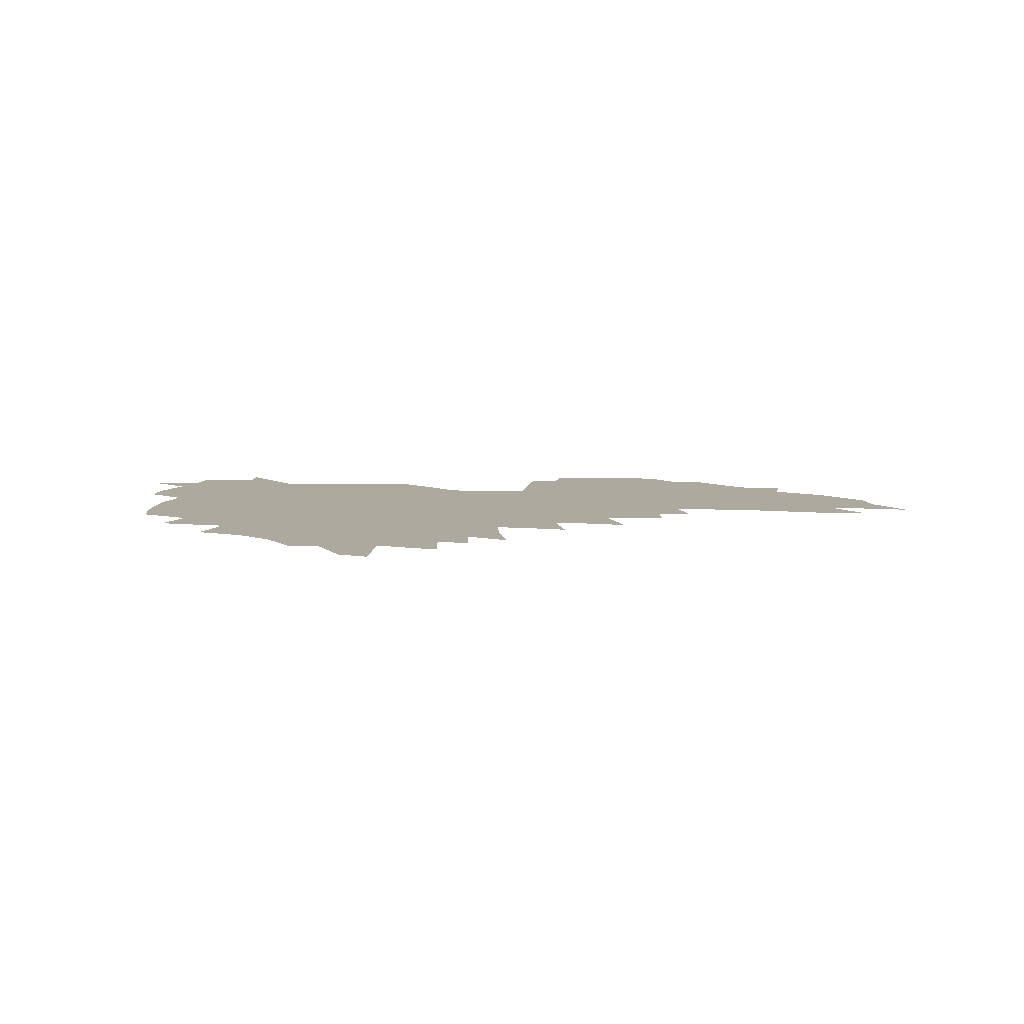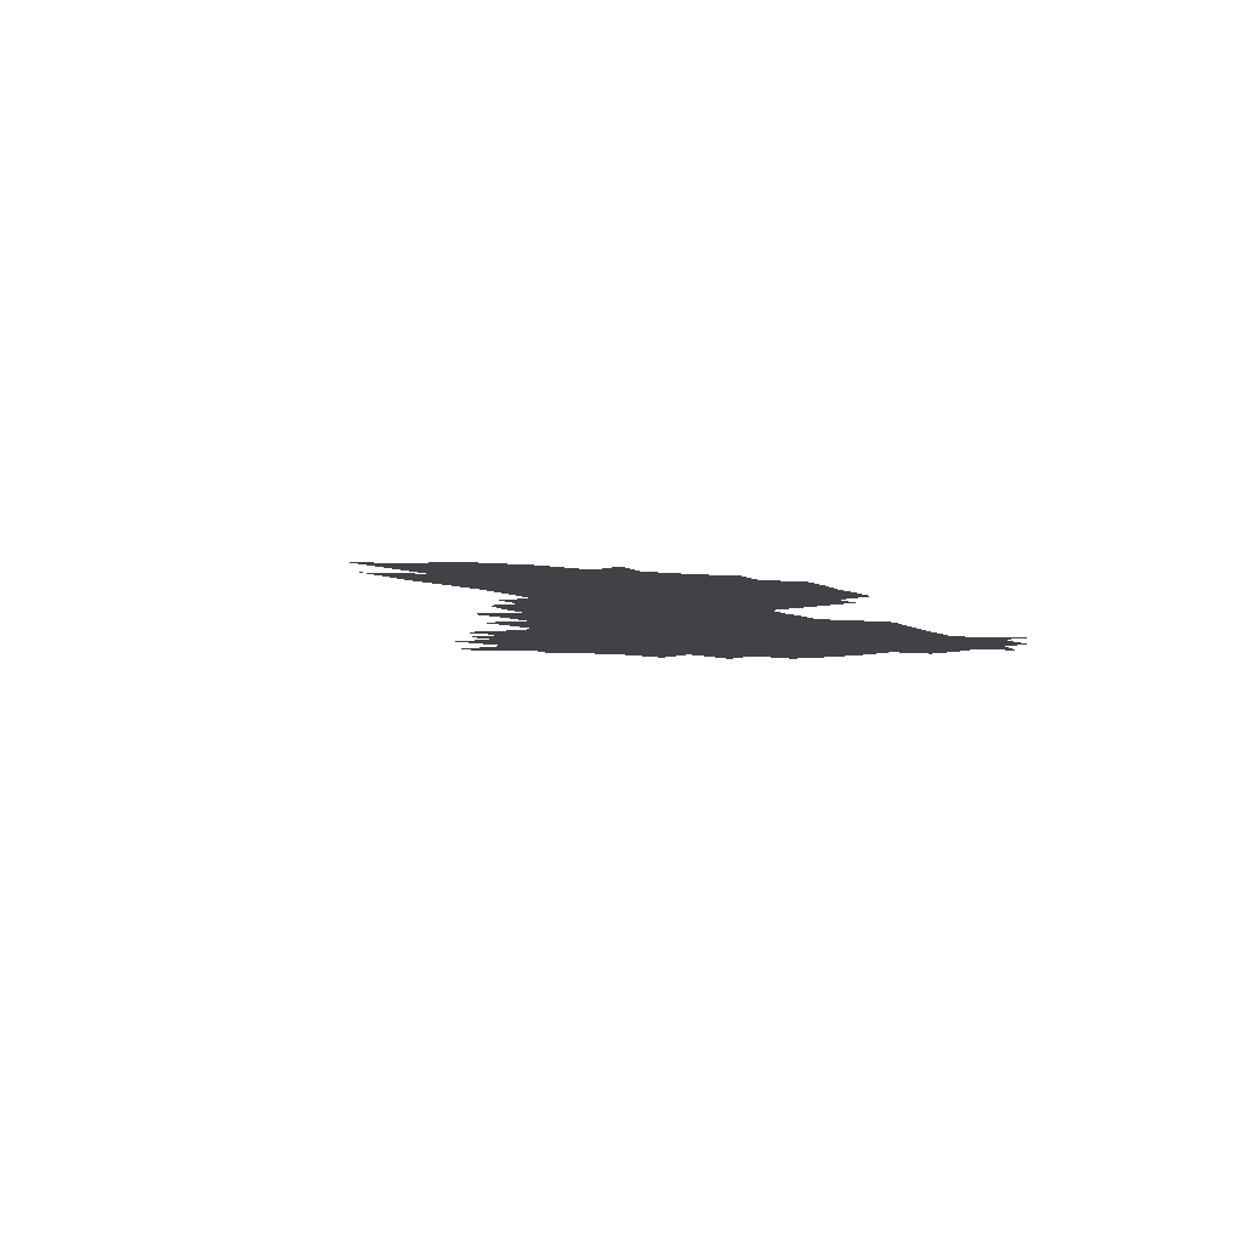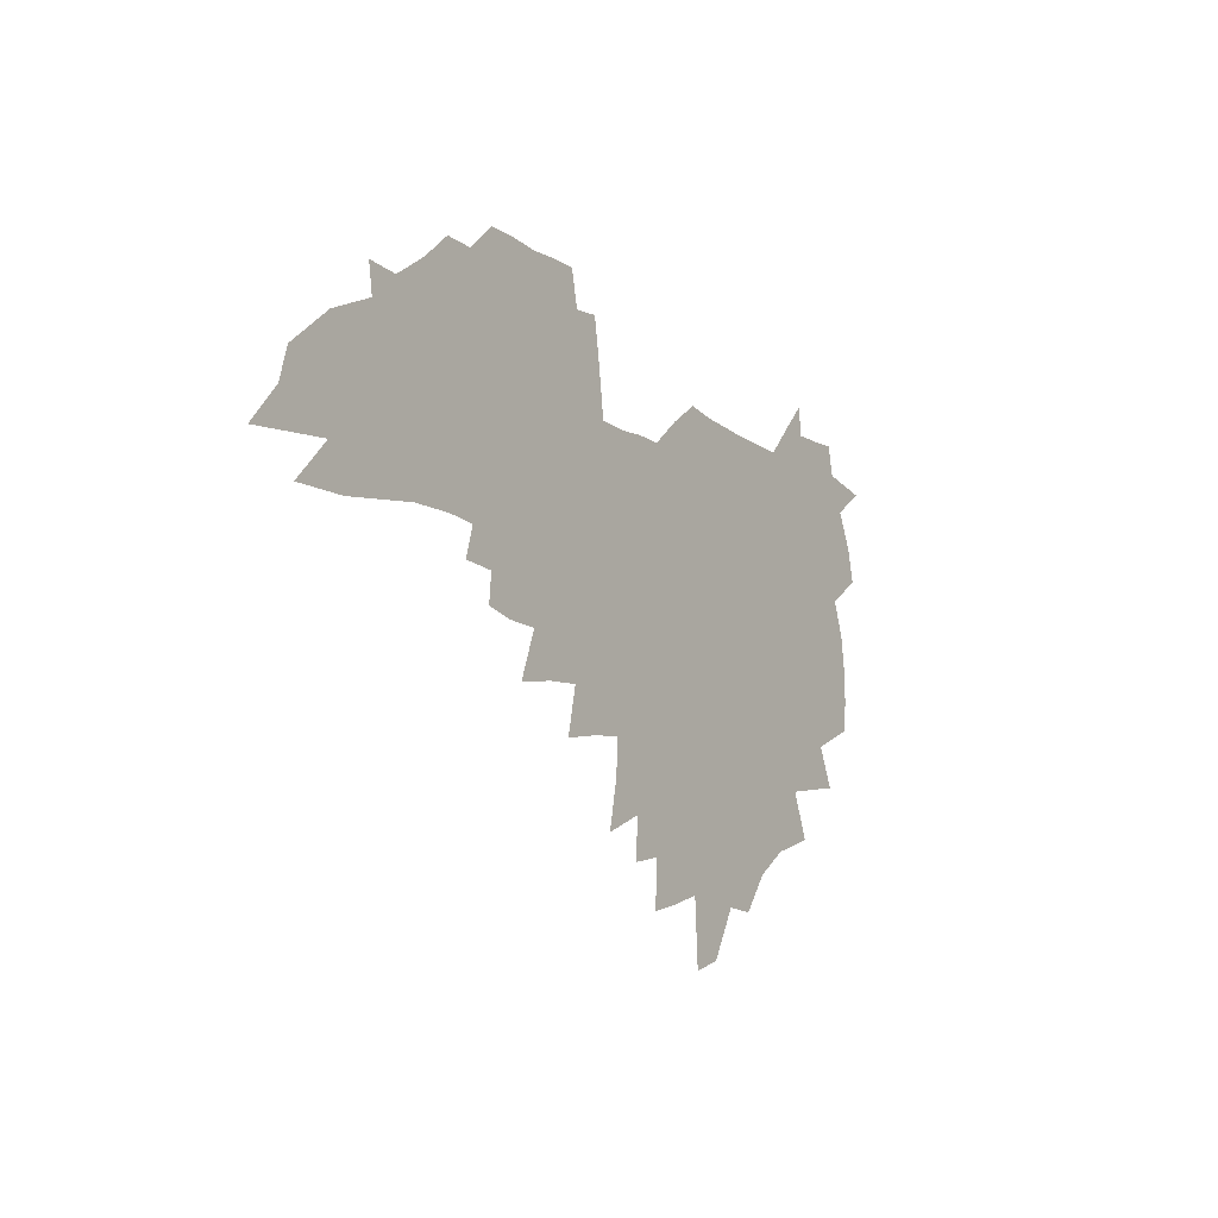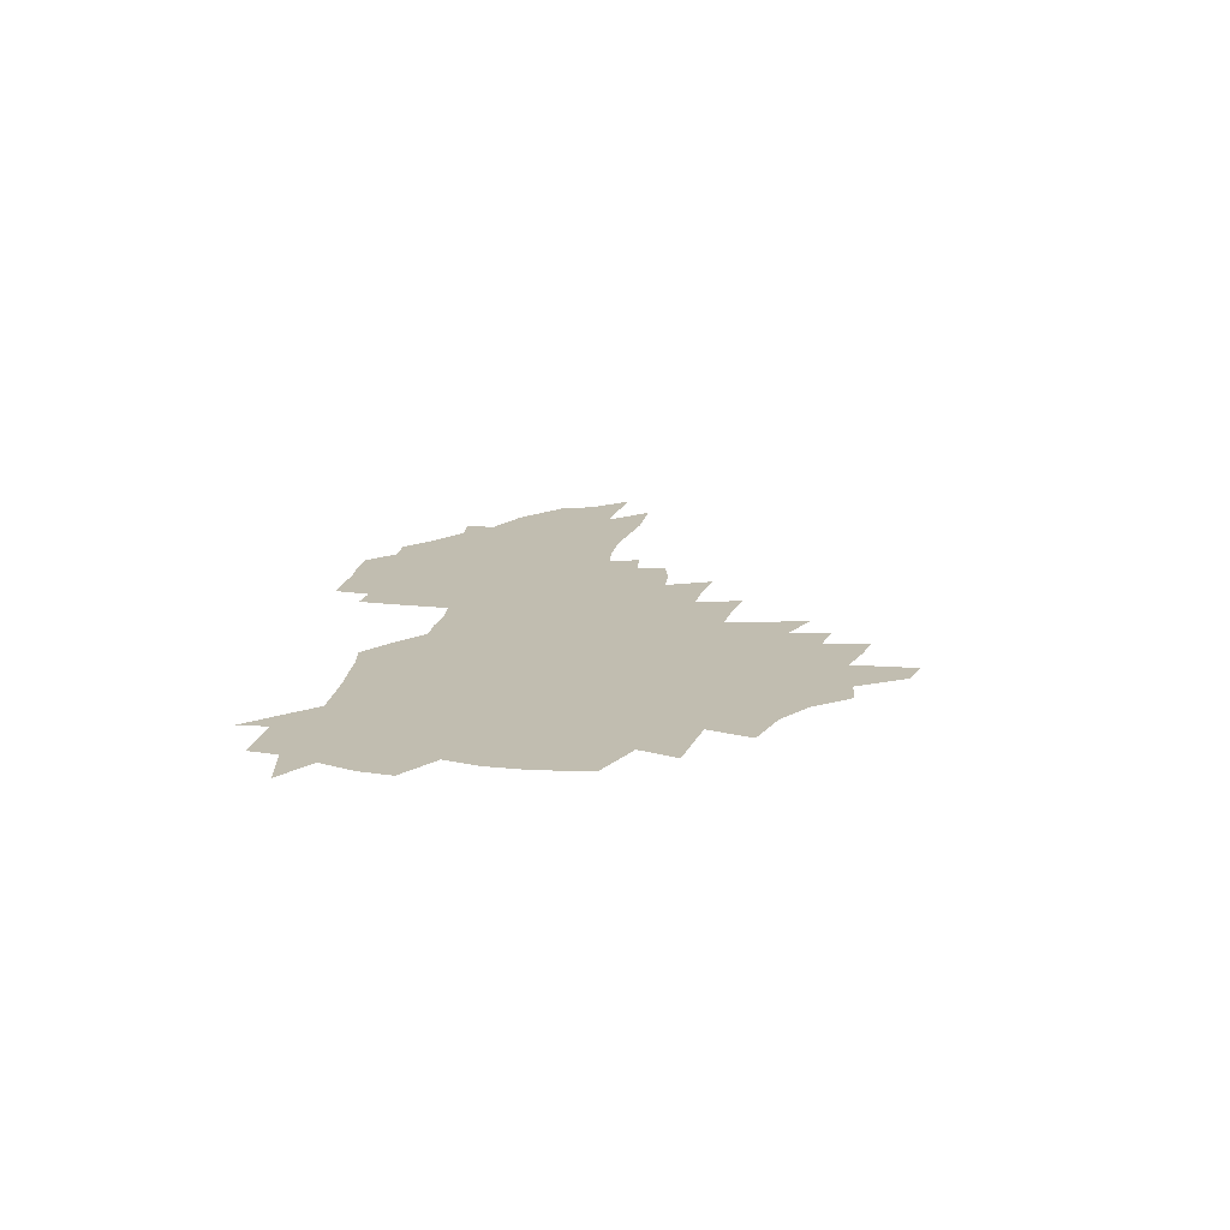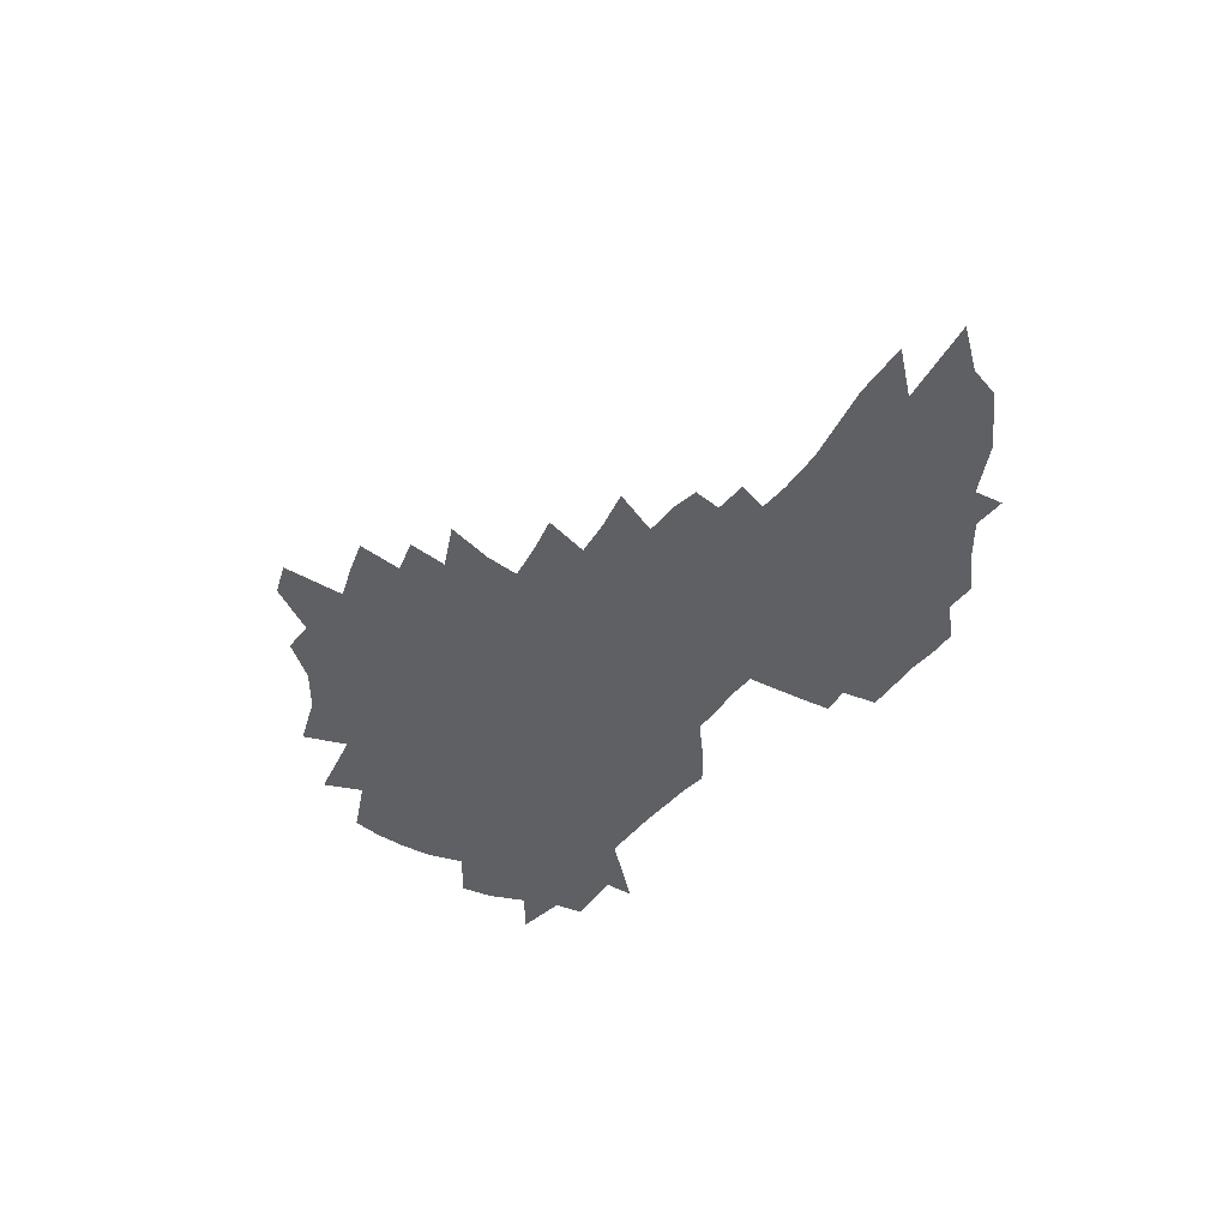
<metadata>
{"format":"obj","ext":"obj","renderer":"f3d","projection":"perspective","resolution":1024,"background":"white","views":[{"elev":9.1,"azim":1.2,"up":"+Z"},{"elev":-6.4,"azim":120.6,"up":"+Z"},{"elev":-15.3,"azim":122.8,"up":"+Y"},{"elev":16.7,"azim":-84.8,"up":"+Z"},{"elev":-44.5,"azim":52.7,"up":"+Z"}]}
</metadata>
<code>
v 204.7 266.8 0
v 211.1 221.4 0
v 214.5 236.8 0
v 222.2 253.5 0
v 229.4 270 0
v 232.4 284 0
v 223.5 145.7 0
v 221.9 160.4 0
v 222.2 175.5 0
v 224.1 190.9 0
v 229.8 207.2 0
v 233.4 222.7 0
v 235.2 237.7 0
v 239.1 253.2 0
v 243.6 268.5 0
v 246.3 282.4 0
v 239.4 116 0
v 247.5 133.9 0
v 250 149.1 0
v 249.5 163.3 0
v 246.7 177.6 0
v 246.6 192.4 0
v 247.6 207.3 0
v 251.9 222.9 0
v 252.2 237.5 0
v 254.1 252.2 0
v 256.8 266.6 0
v 260.7 281.2 0
v 261.4 295.3 0
v 264.7 88.06 0
v 273 108.7 0
v 272.9 123.3 0
v 278.1 139.5 0
v 280.4 153.2 0
v 275.2 166 0
v 269.7 179.4 0
v 265.1 193.4 0
v 267.2 208.1 0
v 269.1 222.8 0
v 269.4 237.2 0
v 271 251.8 0
v 273.1 266.2 0
v 274.7 280.2 0
v 287.4 79.41 0
v 292.7 98.44 0
v 292.9 112.6 0
v 293.7 127.1 0
v 295.7 141.7 0
v 294.6 154.6 0
v 295.8 167.9 0
v 290.8 180.9 0
v 286.9 194.6 0
v 285.8 208.5 0
v 284.1 222.7 0
v 285.3 236.9 0
v 285.7 251.1 0
v 287.3 265.2 0
v 304 66.92 0
v 307.5 85.89 0
v 307.2 99.54 0
v 308.4 114.6 0
v 309.4 128.9 0
v 310.9 143.2 0
v 309.7 155.8 0
v 311 169.1 0
v 310.3 181.7 0
v 306.2 195.1 0
v 305.1 208.6 0
v 303.6 222.4 0
v 302 236.5 0
v 302.4 250.5 0
v 302.6 264.6 0
v 317 48.84 0
v 320.5 70.88 0
v 321.5 86.73 0
v 322 101.3 0
v 322.6 115.7 0
v 323.4 129.9 0
v 325.3 144.9 0
v 325.9 157.8 0
v 324.7 169.9 0
v 324.1 182.7 0
v 323.5 195.5 0
v 321.8 208.7 0
v 321.7 222 0
v 319.5 235.9 0
v 318.3 250 0
v 317.8 264.1 0
v 331.9 48.96 0
v 334.8 72.22 0
v 335.6 88.06 0
v 335.9 102.2 0
v 337.3 118.1 0
v 337.4 131.3 0
v 337.7 144.3 0
v 337.8 157.6 0
v 338.6 171 0
v 338 183.2 0
v 337.2 195.8 0
v 335.8 209 0
v 335.1 222.3 0
v 334.5 235.8 0
v 333.8 249.4 0
v 332 264.4 0
v 345 24.93 0
v 347.2 52.33 0
v 348.3 71.31 0
v 349 88.3 0
v 349.3 102.3 0
v 349.9 117.9 0
v 350.1 130.4 0
v 350.5 144.6 0
v 350.7 158.3 0
v 350.7 171.4 0
v 350.5 183.5 0
v 349.8 196.3 0
v 349.1 209.3 0
v 348.2 222.7 0
v 348.3 235.9 0
v 347.4 249.5 0
v 346 264.5 0
v 359.8 19.49 0
v 361.5 50.39 0
v 362.3 67.09 0
v 362.3 86.3 0
v 362.6 102 0
v 362.8 116.7 0
v 363 130.5 0
v 363.2 144.1 0
v 363.3 157.5 0
v 363.3 170.6 0
v 363 183.6 0
v 362.7 196.6 0
v 362.3 209.7 0
v 362 222.9 0
v 361.4 236.6 0
v 360.5 250.6 0
v 359.7 265.9 0
v 361 286 0
v 377 44.65 0
v 376.5 65.37 0
v 375.7 85.87 0
v 376.1 100.1 0
v 376.2 114.7 0
v 376.1 129.4 0
v 376.7 142.6 0
v 376.6 156.4 0
v 376 170.8 0
v 375.9 183.6 0
v 375.7 196.7 0
v 375.5 209.9 0
v 375.2 223.4 0
v 375.5 238.7 0
v 375.3 253.8 0
v 392.6 39.98 0
v 391.5 62 0
v 390.2 82.01 0
v 390 97.94 0
v 389.9 113.2 0
v 390 127.4 0
v 390.7 140.9 0
v 390.5 154.9 0
v 388.9 170.6 0
v 388.8 183.6 0
v 388.8 196.7 0
v 388.8 210 0
v 388.9 223.7 0
v 389.8 240.1 0
v 407.3 57.82 0
v 406.1 77.13 0
v 404.4 95.7 0
v 405.2 110.1 0
v 405 124.8 0
v 405.4 139 0
v 404.6 154 0
v 403.7 168.6 0
v 402.8 182.8 0
v 402.2 196.6 0
v 402.1 209.9 0
v 402.3 223.3 0
v 403.6 239.6 0
v 426.6 67.02 0
v 421.8 90.15 0
v 421.1 106.9 0
v 422.3 121 0
v 420 138.3 0
v 419.3 152.7 0
v 417.7 168.2 0
v 416.7 182.4 0
v 415.7 196.6 0
v 415.6 209.9 0
v 416 223.4 0
v 417.3 237.7 0
v 438.9 103.8 0
v 436.6 122.1 0
v 435.7 136.8 0
v 433.8 152.3 0
v 431.7 168.1 0
v 430.9 181.9 0
v 429 196.6 0
v 429.9 209.8 0
v 429.8 223.2 0
v 431.6 237.7 0
v 433.6 252.1 0
v 435.9 268.6 0
v 438.2 281.9 0
v 456.5 99.69 0
v 451.7 122.1 0
v 450.1 137.5 0
v 447.9 153 0
v 446 168.1 0
v 444.8 182.1 0
v 443.4 196.2 0
v 444 209.5 0
v 443.3 222.9 0
v 445.1 236.7 0
v 446.9 250.8 0
v 449.4 265.9 0
v 451.5 279.9 0
v 455.3 297.1 0
v 469.2 119.8 0
v 464.8 138.3 0
v 462.4 153.6 0
v 459.5 169.2 0
v 458.6 182.7 0
v 458.5 196.2 0
v 457.4 209.7 0
v 456 222.6 0
v 460.1 237.2 0
v 462.1 251.3 0
v 462.9 264.8 0
v 465.2 279 0
v 469.3 296.1 0
v 488.7 115.4 0
v 480.5 138.5 0
v 477.2 154.2 0
v 475.7 168.3 0
v 473.5 182.7 0
v 473.4 196.2 0
v 473.3 209.8 0
v 473.4 223.4 0
v 475.4 237.4 0
v 476 250.9 0
v 478.1 265 0
v 480.3 279.4 0
v 483 294.5 0
v 496.6 138.2 0
v 492.6 154.5 0
v 489.8 169.1 0
v 488.4 182.9 0
v 488.1 196.3 0
v 488.7 209.8 0
v 488.9 223.4 0
v 490 237.1 0
v 491.2 250.9 0
v 494.3 265.6 0
v 494.8 279.2 0
v 498.2 294.9 0
v 510.5 140.5 0
v 509.3 154.5 0
v 505.5 169.3 0
v 504.4 182.8 0
v 501.4 196.9 0
v 502.1 209.7 0
v 504.8 223.6 0
v 504.6 237.1 0
v 505.9 250.8 0
v 509.2 265.6 0
v 508.3 278.7 0
v 512.3 294 0
v 525.6 154.8 0
v 521.7 169.7 0
v 520.4 183.1 0
v 520.4 196.5 0
v 518.5 210.1 0
v 519.6 223.6 0
v 518.5 237 0
v 520 250.6 0
v 522.5 265.2 0
v 525.7 280 0
v 536.5 170.1 0
v 535.9 183.2 0
v 535.5 196.7 0
v 534.2 210.3 0
v 533.7 223.7 0
v 537.7 237.9 0
v 536.3 251.3 0
v 538.1 265.3 0
v 540.7 279.7 0
v 558.3 168.3 0
v 554.3 182.9 0
v 552 196.8 0
v 551.1 210.5 0
v 552.1 224.1 0
v 554.1 238.1 0
v 553.8 251.8 0
v 554.9 265.8 0
v 597.9 160 0
v 575.4 182.6 0
v 571.8 196.9 0
v 570.1 210.6 0
v 570.9 224.5 0
v 569 238.4 0
v 571.8 252.7 0
v 625.2 157.9 0
v 607.8 178.2 0
v 596.8 195.3 0
v 590.2 210.7 0
v 587.9 225 0
v 585.6 238.8 0
v 587.9 253 0
v 650 171.2 0
v 635.2 190.3 0
v 631 206.1 0
v 608.9 226.5 0
f 4 5 1
f 11 12 2
f 2 12 3
f 12 13 3
f 3 13 4
f 13 14 4
f 4 14 5
f 14 15 5
f 5 15 6
f 15 16 6
f 18 19 7
f 7 19 8
f 19 20 8
f 8 20 9
f 20 21 9
f 9 21 10
f 21 22 10
f 10 22 11
f 22 23 11
f 11 23 12
f 23 24 12
f 12 24 13
f 24 25 13
f 13 25 14
f 25 26 14
f 14 26 15
f 26 27 15
f 15 27 16
f 27 28 16
f 31 32 17
f 17 32 18
f 32 33 18
f 18 33 19
f 33 34 19
f 19 34 20
f 34 35 20
f 20 35 21
f 35 36 21
f 21 36 22
f 36 37 22
f 22 37 23
f 37 38 23
f 23 38 24
f 38 39 24
f 24 39 25
f 39 40 25
f 25 40 26
f 40 41 26
f 26 41 27
f 41 42 27
f 27 42 28
f 42 43 28
f 28 43 29
f 44 45 30
f 30 45 31
f 45 46 31
f 31 46 32
f 46 47 32
f 32 47 33
f 47 48 33
f 33 48 34
f 48 49 34
f 34 49 35
f 49 50 35
f 35 50 36
f 50 51 36
f 36 51 37
f 51 52 37
f 37 52 38
f 52 53 38
f 38 53 39
f 53 54 39
f 39 54 40
f 54 55 40
f 40 55 41
f 55 56 41
f 41 56 42
f 56 57 42
f 42 57 43
f 58 59 44
f 44 59 45
f 59 60 45
f 45 60 46
f 60 61 46
f 46 61 47
f 61 62 47
f 47 62 48
f 62 63 48
f 48 63 49
f 63 64 49
f 49 64 50
f 64 65 50
f 50 65 51
f 65 66 51
f 51 66 52
f 66 67 52
f 52 67 53
f 67 68 53
f 53 68 54
f 68 69 54
f 54 69 55
f 69 70 55
f 55 70 56
f 70 71 56
f 56 71 57
f 71 72 57
f 73 74 58
f 58 74 59
f 74 75 59
f 59 75 60
f 75 76 60
f 60 76 61
f 76 77 61
f 61 77 62
f 77 78 62
f 62 78 63
f 78 79 63
f 63 79 64
f 79 80 64
f 64 80 65
f 80 81 65
f 65 81 66
f 81 82 66
f 66 82 67
f 82 83 67
f 67 83 68
f 83 84 68
f 68 84 69
f 84 85 69
f 69 85 70
f 85 86 70
f 70 86 71
f 86 87 71
f 71 87 72
f 87 88 72
f 73 89 74
f 89 90 74
f 74 90 75
f 90 91 75
f 75 91 76
f 91 92 76
f 76 92 77
f 92 93 77
f 77 93 78
f 93 94 78
f 78 94 79
f 94 95 79
f 79 95 80
f 95 96 80
f 80 96 81
f 96 97 81
f 81 97 82
f 97 98 82
f 82 98 83
f 98 99 83
f 83 99 84
f 99 100 84
f 84 100 85
f 100 101 85
f 85 101 86
f 101 102 86
f 86 102 87
f 102 103 87
f 87 103 88
f 103 104 88
f 105 106 89
f 89 106 90
f 106 107 90
f 90 107 91
f 107 108 91
f 91 108 92
f 108 109 92
f 92 109 93
f 109 110 93
f 93 110 94
f 110 111 94
f 94 111 95
f 111 112 95
f 95 112 96
f 112 113 96
f 96 113 97
f 113 114 97
f 97 114 98
f 114 115 98
f 98 115 99
f 115 116 99
f 99 116 100
f 116 117 100
f 100 117 101
f 117 118 101
f 101 118 102
f 118 119 102
f 102 119 103
f 119 120 103
f 103 120 104
f 120 121 104
f 105 122 106
f 122 123 106
f 106 123 107
f 123 124 107
f 107 124 108
f 124 125 108
f 108 125 109
f 125 126 109
f 109 126 110
f 126 127 110
f 110 127 111
f 127 128 111
f 111 128 112
f 128 129 112
f 112 129 113
f 129 130 113
f 113 130 114
f 130 131 114
f 114 131 115
f 131 132 115
f 115 132 116
f 132 133 116
f 116 133 117
f 133 134 117
f 117 134 118
f 134 135 118
f 118 135 119
f 135 136 119
f 119 136 120
f 136 137 120
f 120 137 121
f 137 138 121
f 123 140 124
f 140 141 124
f 124 141 125
f 141 142 125
f 125 142 126
f 142 143 126
f 126 143 127
f 143 144 127
f 127 144 128
f 144 145 128
f 128 145 129
f 145 146 129
f 129 146 130
f 146 147 130
f 130 147 131
f 147 148 131
f 131 148 132
f 148 149 132
f 132 149 133
f 149 150 133
f 133 150 134
f 150 151 134
f 134 151 135
f 151 152 135
f 135 152 136
f 152 153 136
f 136 153 137
f 153 154 137
f 137 154 138
f 140 155 141
f 155 156 141
f 141 156 142
f 156 157 142
f 142 157 143
f 157 158 143
f 143 158 144
f 158 159 144
f 144 159 145
f 159 160 145
f 145 160 146
f 160 161 146
f 146 161 147
f 161 162 147
f 147 162 148
f 162 163 148
f 148 163 149
f 163 164 149
f 149 164 150
f 164 165 150
f 150 165 151
f 165 166 151
f 151 166 152
f 166 167 152
f 152 167 153
f 167 168 153
f 153 168 154
f 156 169 157
f 169 170 157
f 157 170 158
f 170 171 158
f 158 171 159
f 171 172 159
f 159 172 160
f 172 173 160
f 160 173 161
f 173 174 161
f 161 174 162
f 174 175 162
f 162 175 163
f 175 176 163
f 163 176 164
f 176 177 164
f 164 177 165
f 177 178 165
f 165 178 166
f 178 179 166
f 166 179 167
f 179 180 167
f 167 180 168
f 180 181 168
f 170 182 171
f 182 183 171
f 171 183 172
f 183 184 172
f 172 184 173
f 184 185 173
f 173 185 174
f 185 186 174
f 174 186 175
f 186 187 175
f 175 187 176
f 187 188 176
f 176 188 177
f 188 189 177
f 177 189 178
f 189 190 178
f 178 190 179
f 190 191 179
f 179 191 180
f 191 192 180
f 180 192 181
f 192 193 181
f 184 194 185
f 194 195 185
f 185 195 186
f 195 196 186
f 186 196 187
f 196 197 187
f 187 197 188
f 197 198 188
f 188 198 189
f 198 199 189
f 189 199 190
f 199 200 190
f 190 200 191
f 200 201 191
f 191 201 192
f 201 202 192
f 192 202 193
f 202 203 193
f 194 207 195
f 207 208 195
f 195 208 196
f 208 209 196
f 196 209 197
f 209 210 197
f 197 210 198
f 210 211 198
f 198 211 199
f 211 212 199
f 199 212 200
f 212 213 200
f 200 213 201
f 213 214 201
f 201 214 202
f 214 215 202
f 202 215 203
f 215 216 203
f 203 216 204
f 216 217 204
f 204 217 205
f 217 218 205
f 205 218 206
f 218 219 206
f 208 221 209
f 221 222 209
f 209 222 210
f 222 223 210
f 210 223 211
f 223 224 211
f 211 224 212
f 224 225 212
f 212 225 213
f 225 226 213
f 213 226 214
f 226 227 214
f 214 227 215
f 227 228 215
f 215 228 216
f 228 229 216
f 216 229 217
f 229 230 217
f 217 230 218
f 230 231 218
f 218 231 219
f 231 232 219
f 219 232 220
f 232 233 220
f 221 234 222
f 234 235 222
f 222 235 223
f 235 236 223
f 223 236 224
f 236 237 224
f 224 237 225
f 237 238 225
f 225 238 226
f 238 239 226
f 226 239 227
f 239 240 227
f 227 240 228
f 240 241 228
f 228 241 229
f 241 242 229
f 229 242 230
f 242 243 230
f 230 243 231
f 243 244 231
f 231 244 232
f 244 245 232
f 232 245 233
f 245 246 233
f 235 247 236
f 247 248 236
f 236 248 237
f 248 249 237
f 237 249 238
f 249 250 238
f 238 250 239
f 250 251 239
f 239 251 240
f 251 252 240
f 240 252 241
f 252 253 241
f 241 253 242
f 253 254 242
f 242 254 243
f 254 255 243
f 243 255 244
f 255 256 244
f 244 256 245
f 256 257 245
f 245 257 246
f 257 258 246
f 247 259 248
f 259 260 248
f 248 260 249
f 260 261 249
f 249 261 250
f 261 262 250
f 250 262 251
f 262 263 251
f 251 263 252
f 263 264 252
f 252 264 253
f 264 265 253
f 253 265 254
f 265 266 254
f 254 266 255
f 266 267 255
f 255 267 256
f 267 268 256
f 256 268 257
f 268 269 257
f 257 269 258
f 269 270 258
f 260 271 261
f 271 272 261
f 261 272 262
f 272 273 262
f 262 273 263
f 273 274 263
f 263 274 264
f 274 275 264
f 264 275 265
f 275 276 265
f 265 276 266
f 276 277 266
f 266 277 267
f 277 278 267
f 267 278 268
f 278 279 268
f 268 279 269
f 279 280 269
f 269 280 270
f 272 281 273
f 281 282 273
f 273 282 274
f 282 283 274
f 274 283 275
f 283 284 275
f 275 284 276
f 284 285 276
f 276 285 277
f 285 286 277
f 277 286 278
f 286 287 278
f 278 287 279
f 287 288 279
f 279 288 280
f 288 289 280
f 281 290 282
f 290 291 282
f 282 291 283
f 291 292 283
f 283 292 284
f 292 293 284
f 284 293 285
f 293 294 285
f 285 294 286
f 294 295 286
f 286 295 287
f 295 296 287
f 287 296 288
f 296 297 288
f 288 297 289
f 290 298 291
f 298 299 291
f 291 299 292
f 299 300 292
f 292 300 293
f 300 301 293
f 293 301 294
f 301 302 294
f 294 302 295
f 302 303 295
f 295 303 296
f 303 304 296
f 296 304 297
f 298 305 299
f 305 306 299
f 299 306 300
f 306 307 300
f 300 307 301
f 307 308 301
f 301 308 302
f 308 309 302
f 302 309 303
f 309 310 303
f 303 310 304
f 310 311 304
f 306 312 307
f 312 313 307
f 307 313 308
f 313 314 308
f 308 314 309
f 314 315 309
f 309 315 310

</code>
